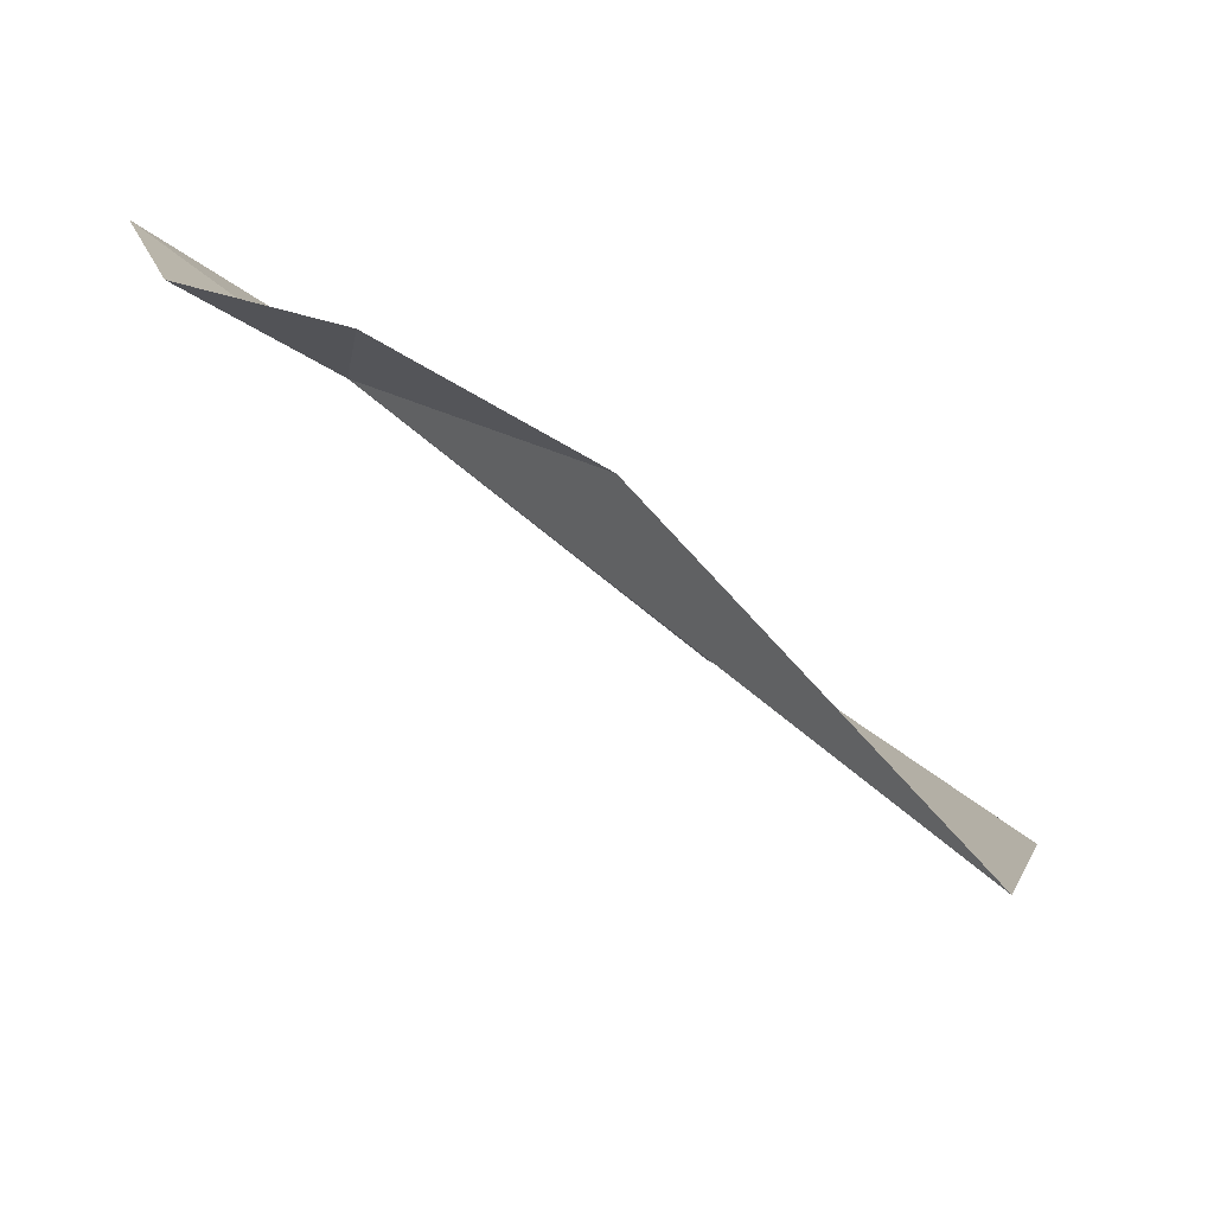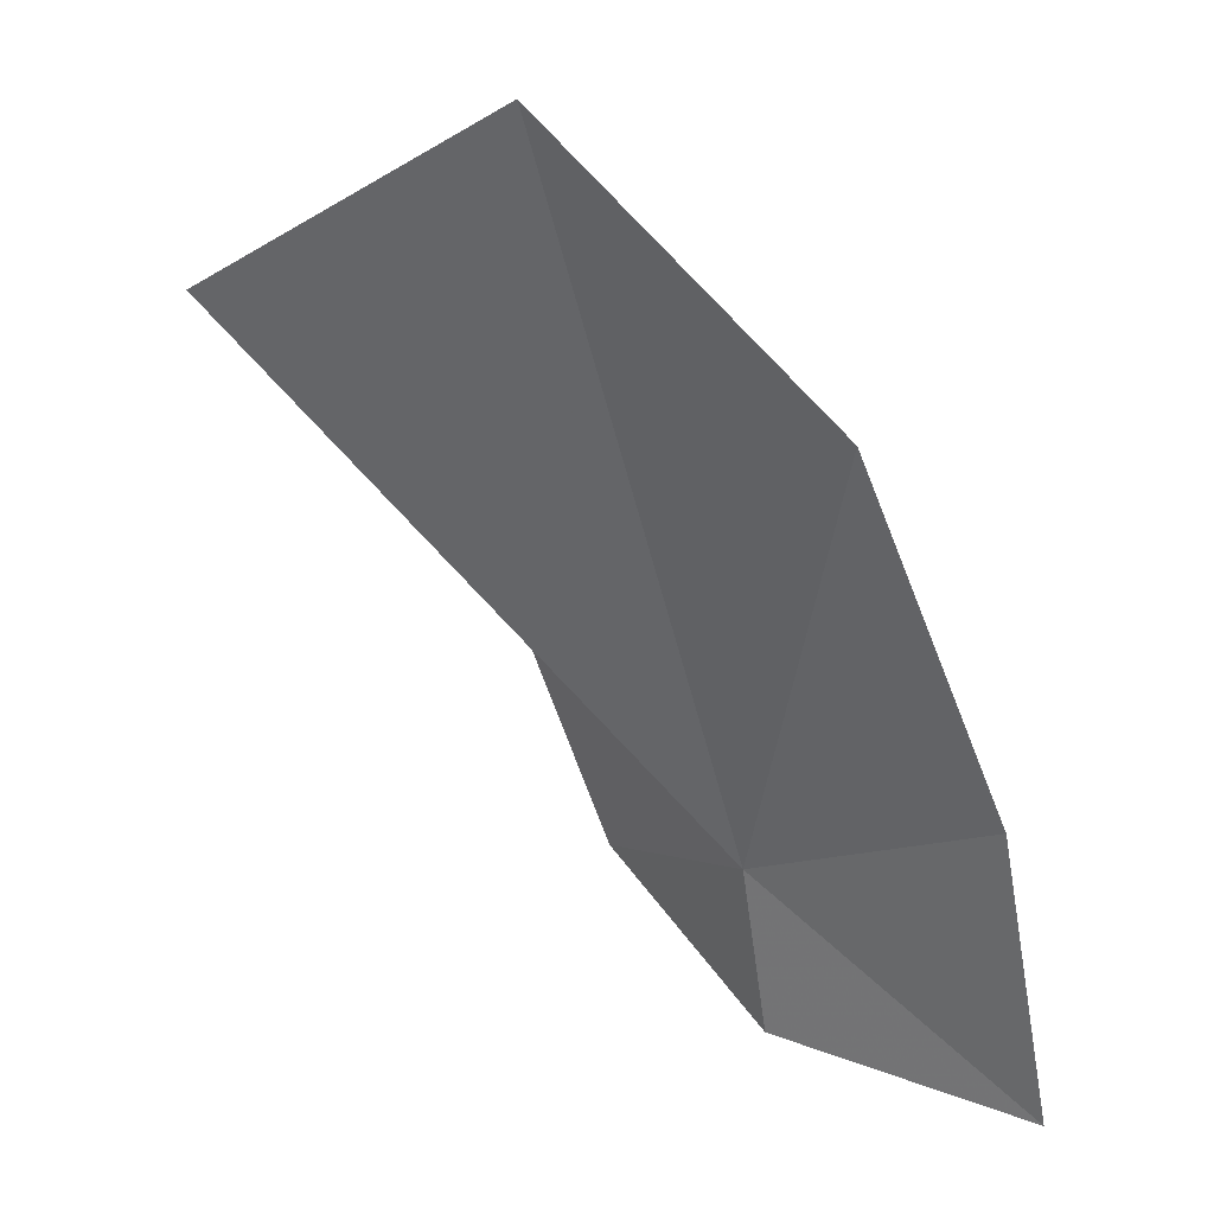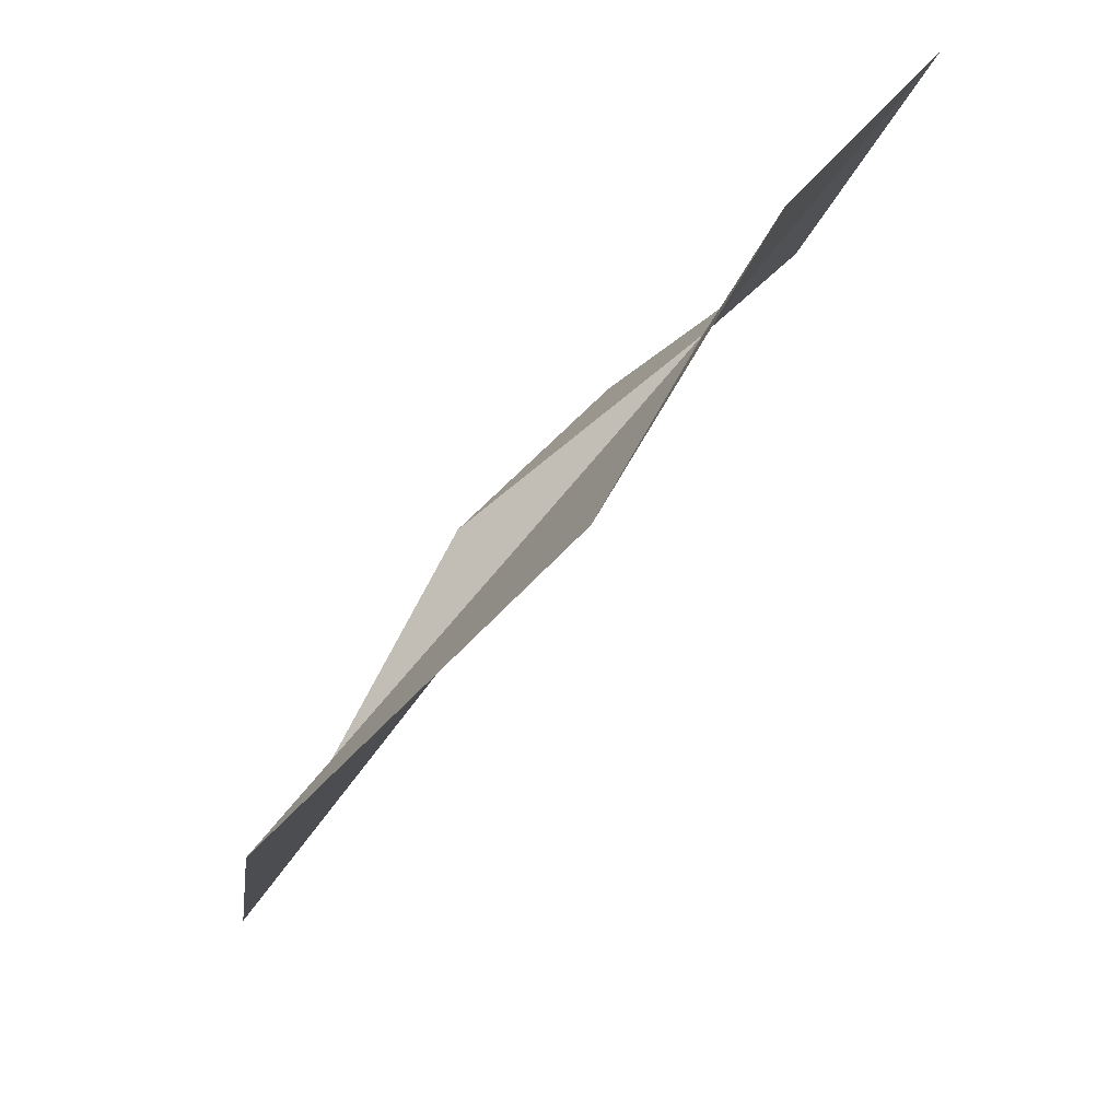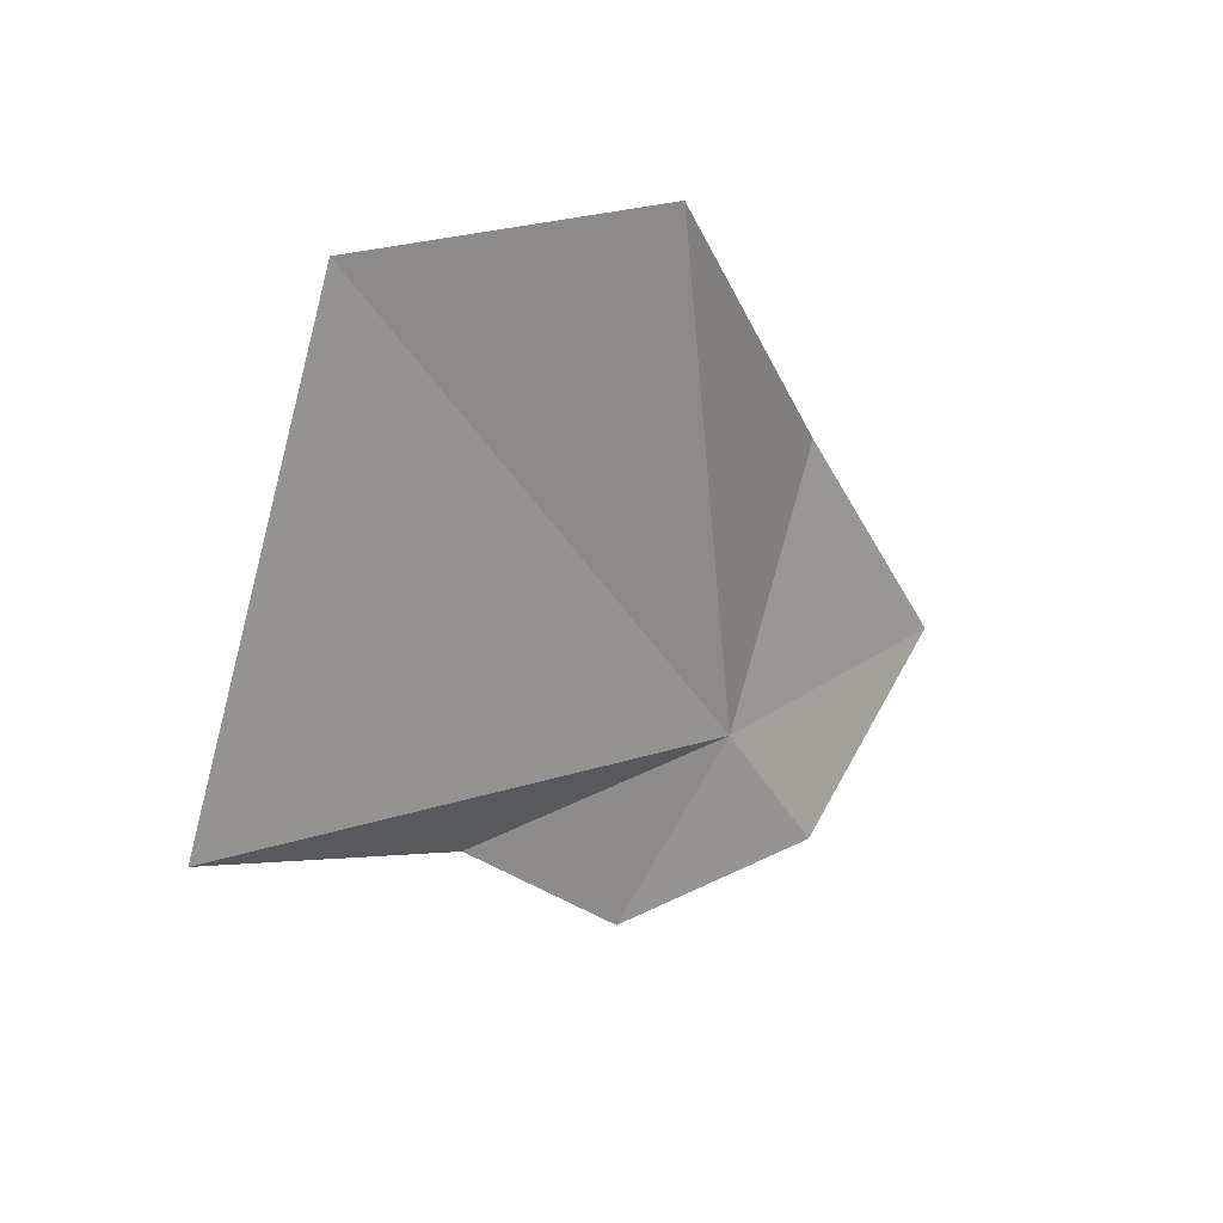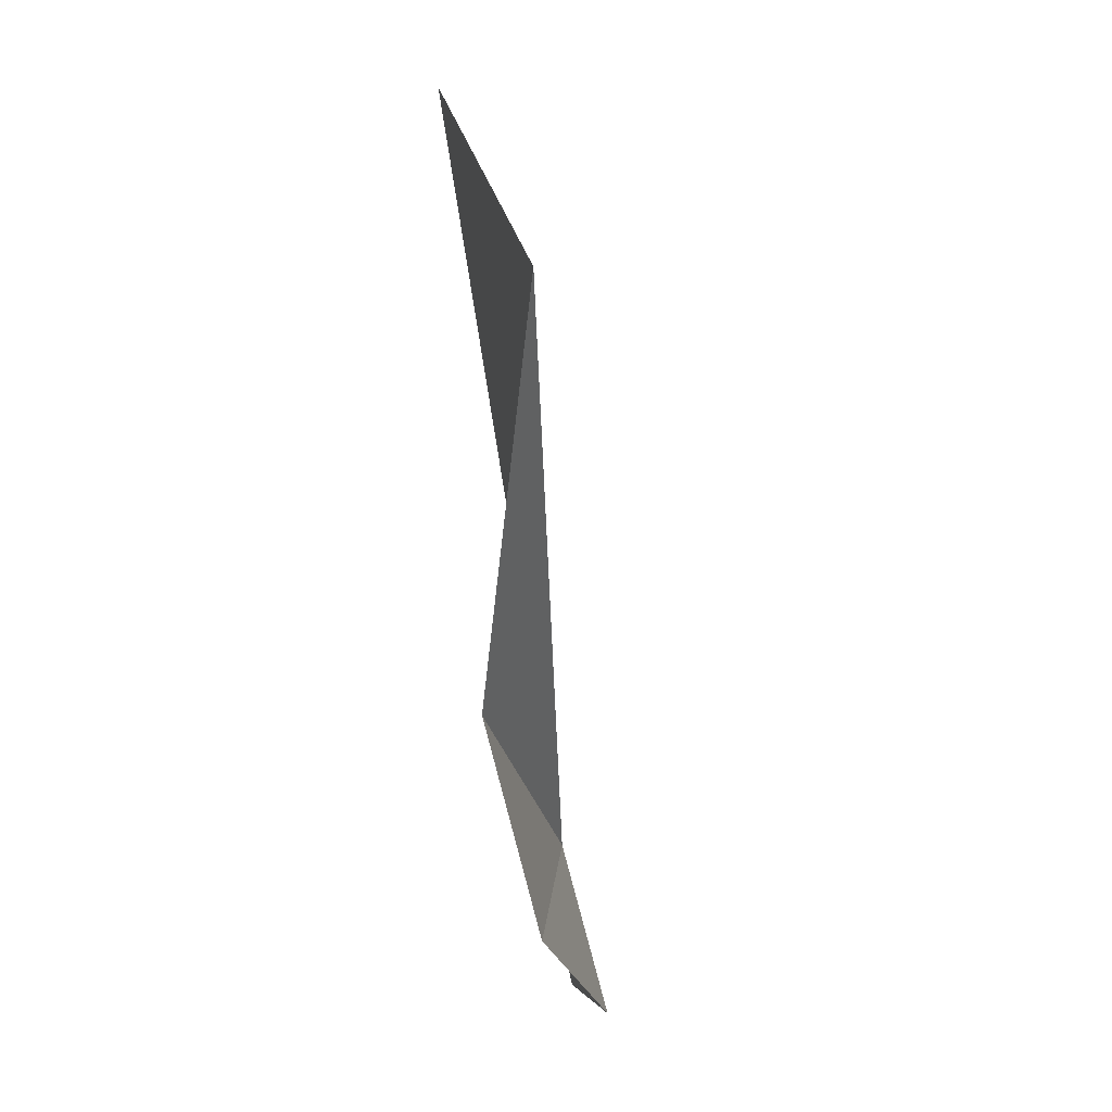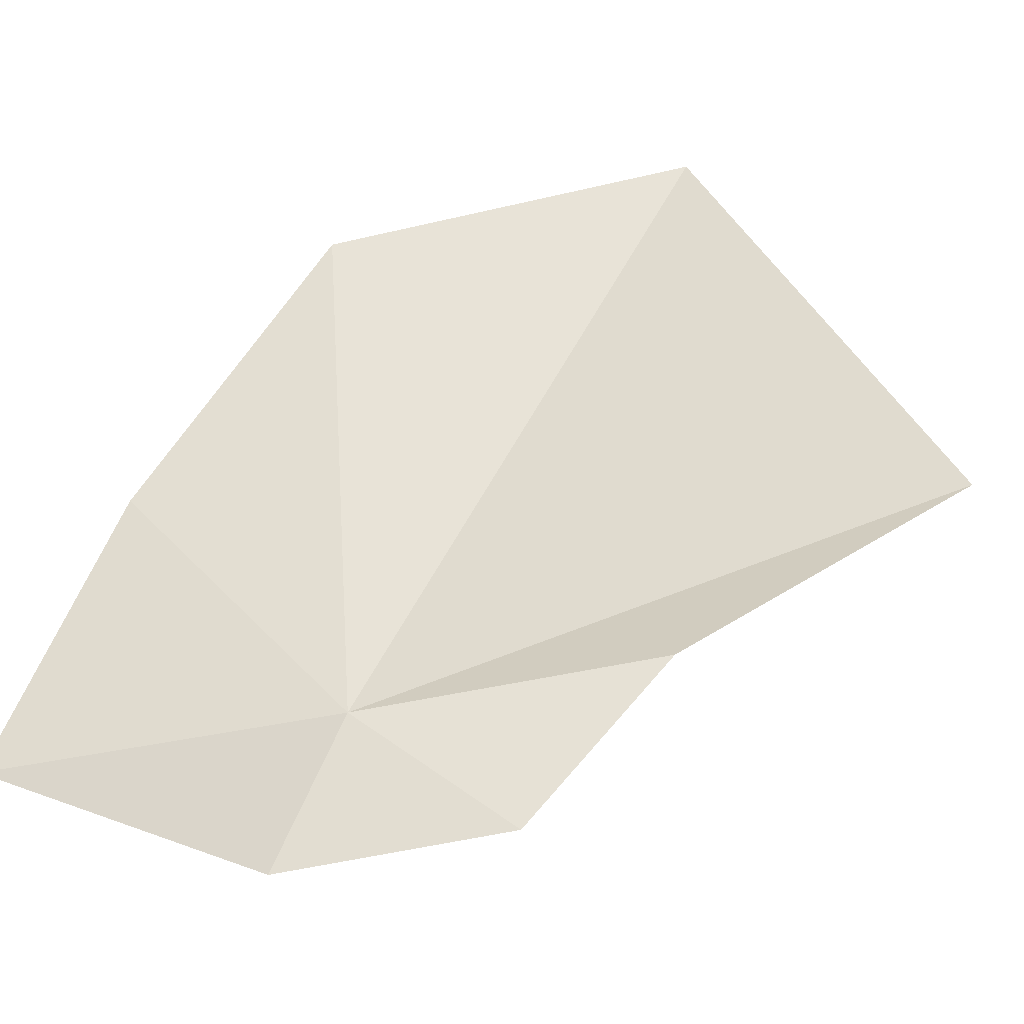
<metadata>
{"format":"obj","ext":"obj","renderer":"f3d","projection":"perspective","resolution":1024,"background":"white","views":[{"elev":-44.0,"azim":34.4,"up":"+Z"},{"elev":48.9,"azim":-88.4,"up":"+Y"},{"elev":29.3,"azim":-169.8,"up":"+Z"},{"elev":-52.8,"azim":-177.1,"up":"+Z"},{"elev":-17.0,"azim":144.4,"up":"+Y"},{"elev":-33.5,"azim":44.2,"up":"+Y"}]}
</metadata>
<code>
v -7.875 -7.932 4.809
v -7.963 -7.753 5.015
v -8.074 -8.019 5.068
v -7.946 -8.082 4.834
v -7.854 -7.421 4.876
v -7.767 -8.047 4.689
v -7.646 -7.878 4.606
v -7.597 -7.306 4.612
v -7.487 -7.615 4.306
f 1 2 3
f 1 3 4
f 1 4 6
f 1 6 7
f 1 9 8
f 1 7 9
f 1 8 5
f 1 5 2

</code>
